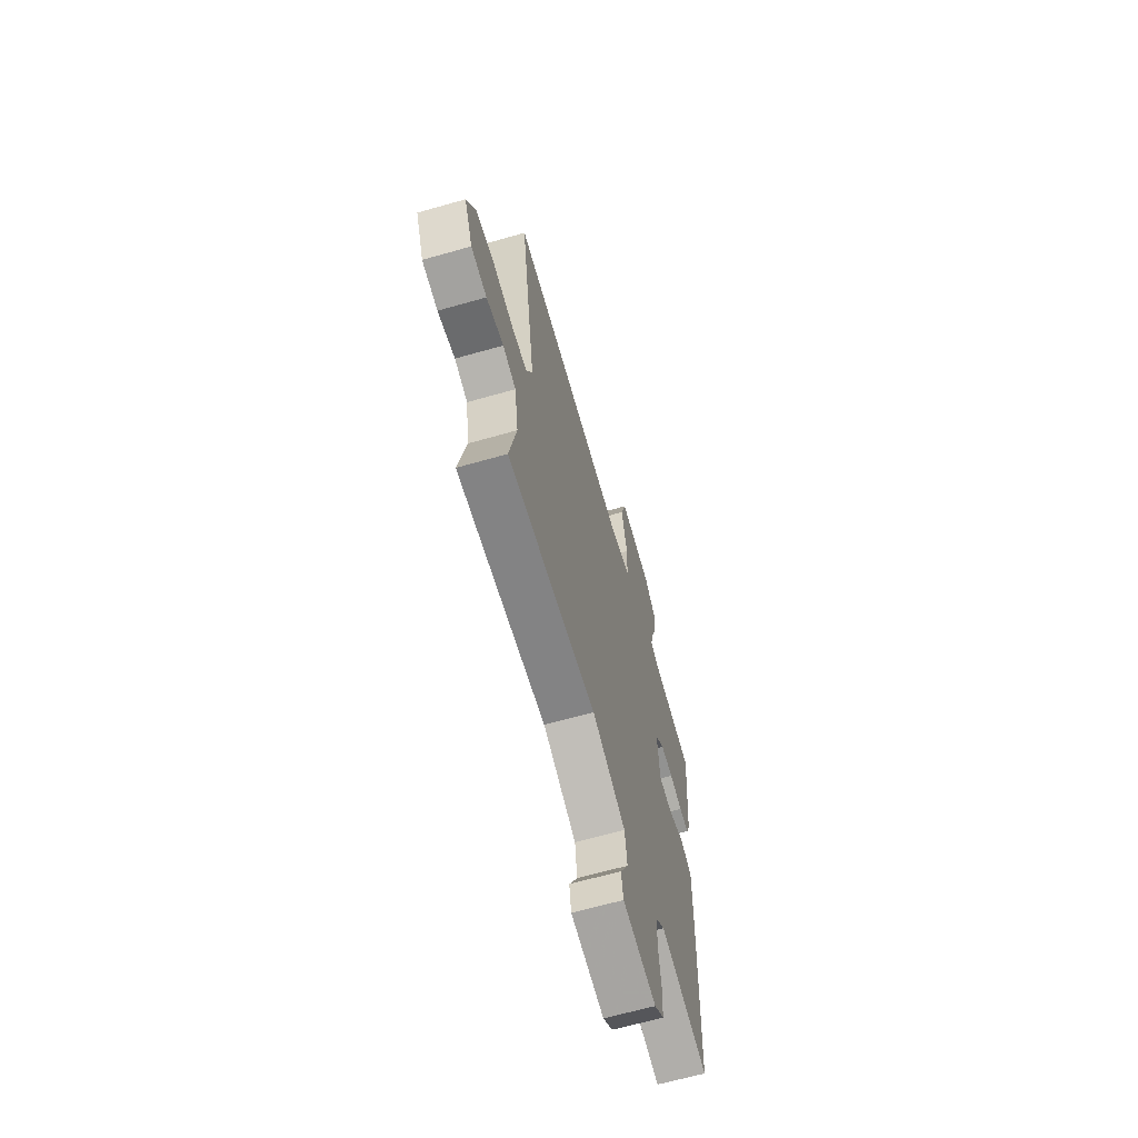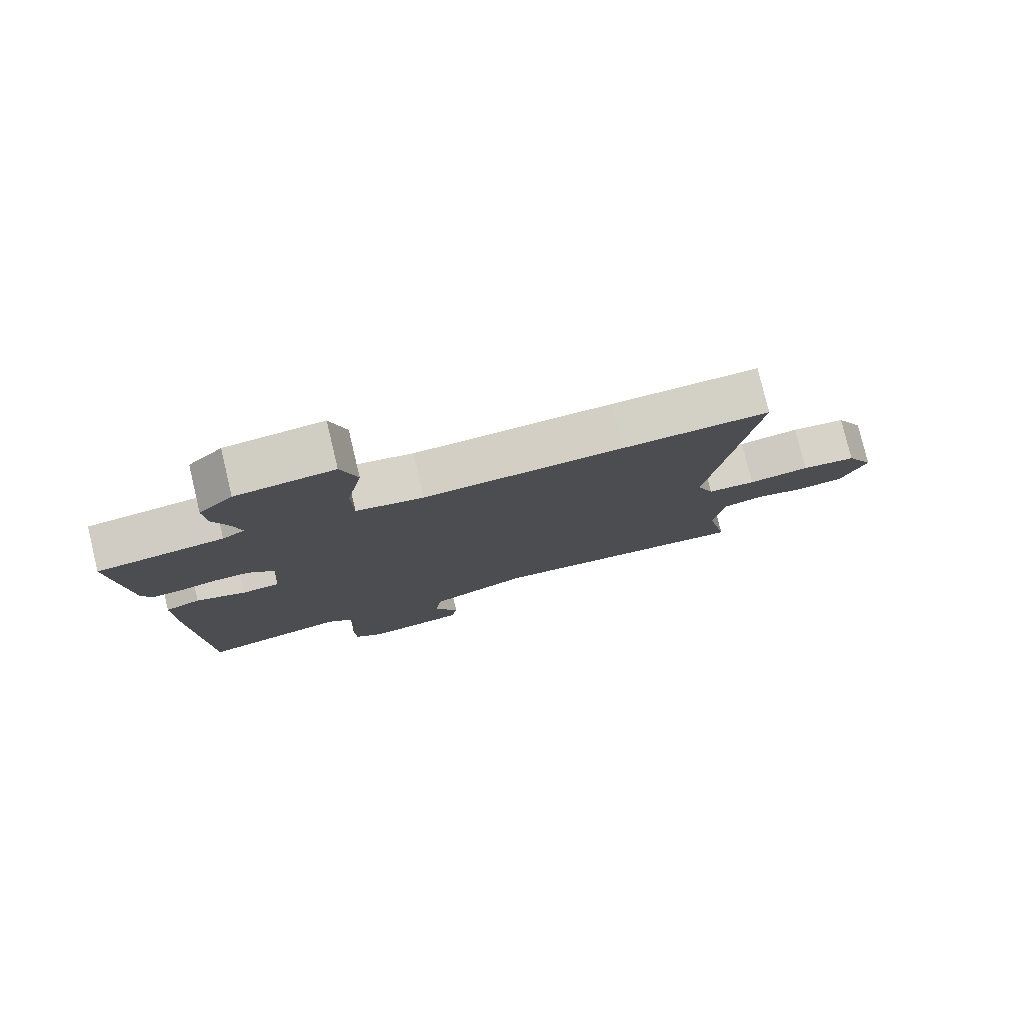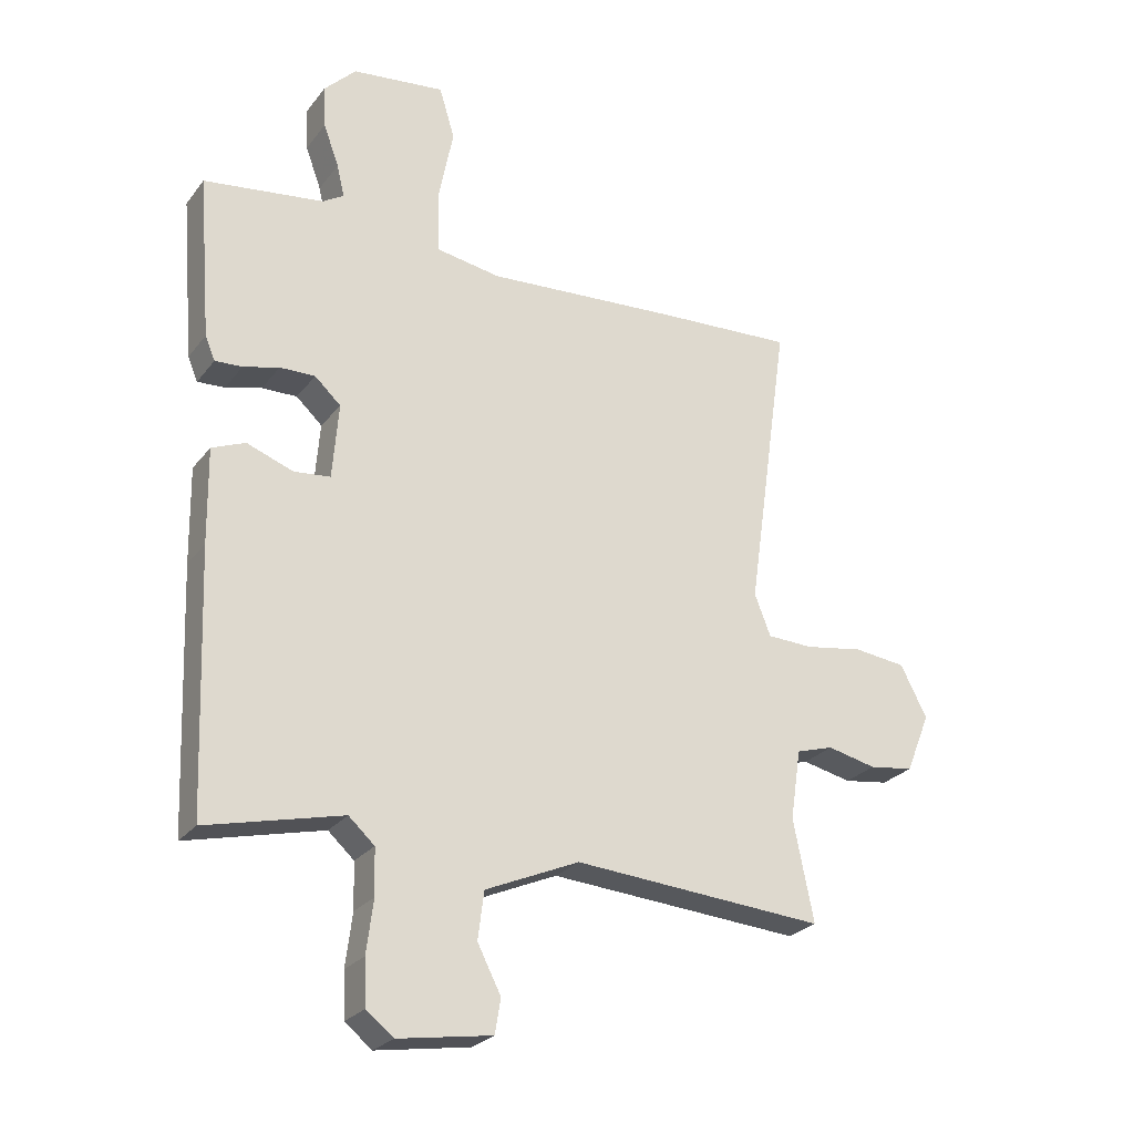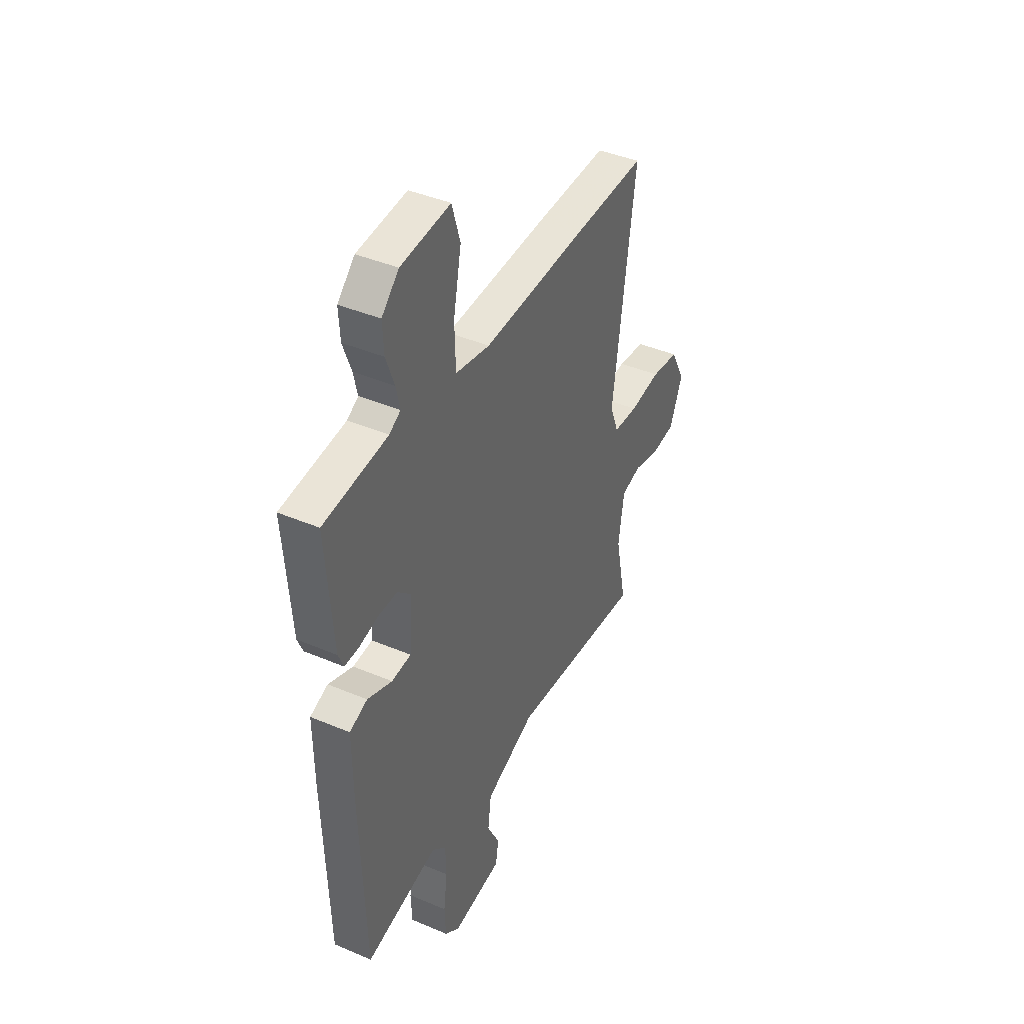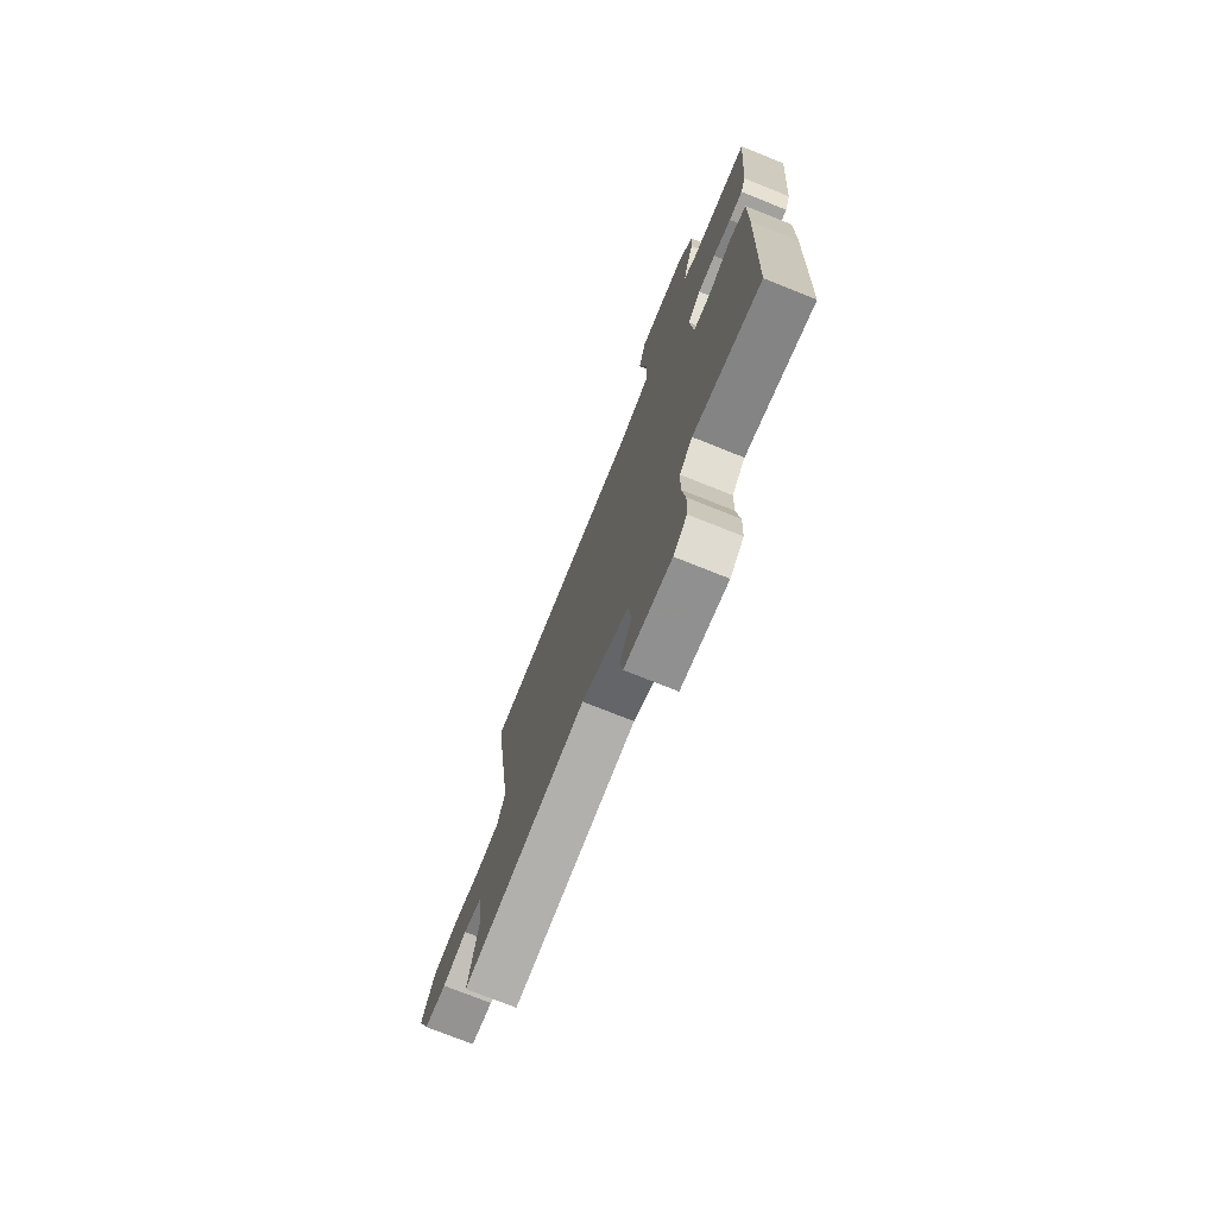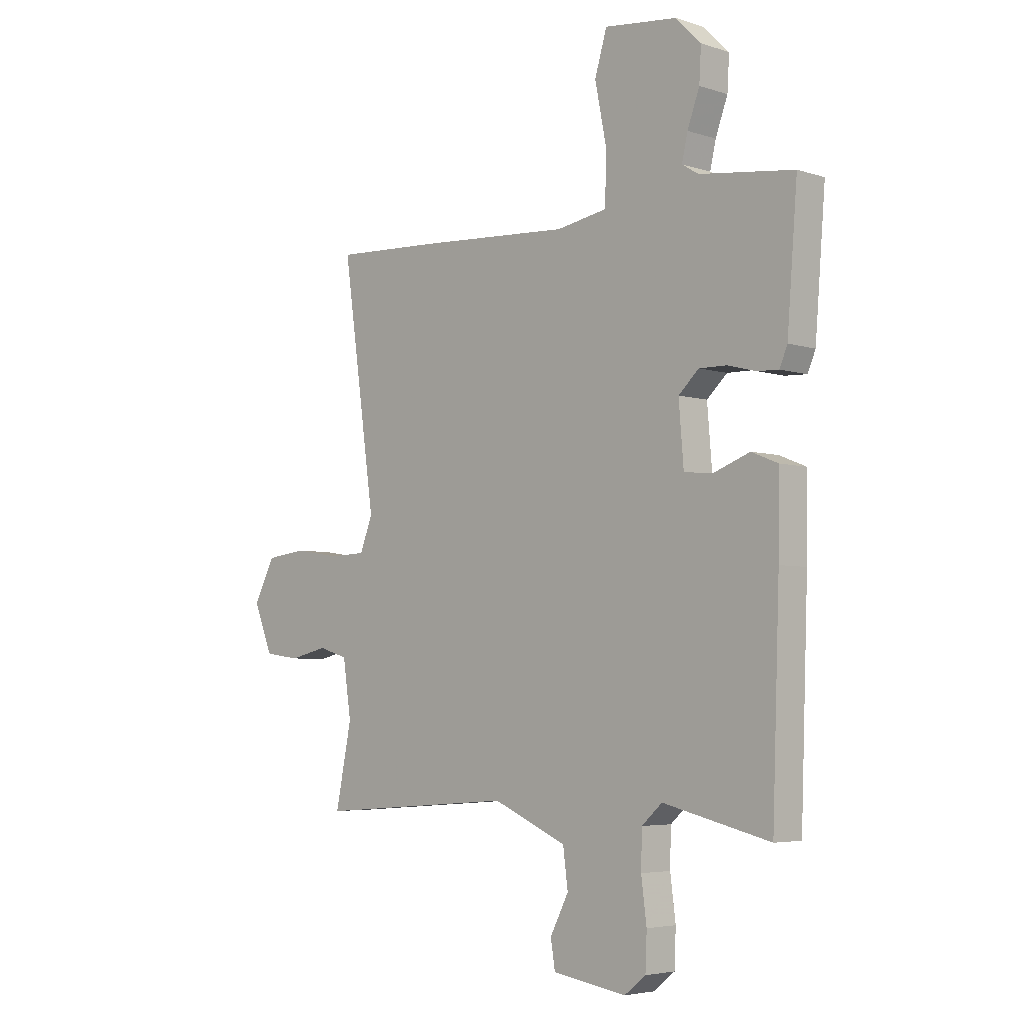
<metadata>
{"format":"obj","ext":"obj","renderer":"f3d","projection":"perspective","resolution":1024,"background":"white","views":[{"elev":-65.3,"azim":106.0,"up":"+Z"},{"elev":79.0,"azim":-13.5,"up":"+Z"},{"elev":-25.6,"azim":-28.6,"up":"+Z"},{"elev":41.1,"azim":-62.6,"up":"+Z"},{"elev":-74.6,"azim":-111.8,"up":"+Z"},{"elev":-4.7,"azim":-135.4,"up":"+Z"}]}
</metadata>
<code>
v 0.302 0.07 0.49
v 0.528 0.07 0.501
v 0.46 0.07 0.019
v 0.486 0.07 -0.048
v 0.56 0.07 -0.051
v 0.654 0.07 -0.036
v 0.738 0.07 -0.046
v 0.781 0.07 -0.129
v 0.742 0.07 -0.225
v 0.67 0.07 -0.235
v 0.591 0.07 -0.217
v 0.531 0.07 -0.235
v 0.514 0.07 -0.348
v 0.547 0.07 -0.511
v 0.14 0.07 -0.48
v -0.012 0.07 -0.546
v -0.022 0.07 -0.623
v 0.016 0.07 -0.697
v 0.007 0.07 -0.753
v -0.145 0.07 -0.777
v -0.189 0.07 -0.742
v -0.192 0.07 -0.669
v -0.181 0.07 -0.584
v -0.183 0.07 -0.51
v -0.225 0.07 -0.472
v -0.445 0.07 -0.525
v -0.46 0.07 -0.109
v -0.462 0.07 0.045
v -0.408 0.07 0.067
v -0.333 0.07 0.039
v -0.274 0.07 0.045
v -0.264 0.07 0.167
v -0.306 0.07 0.206
v -0.363 0.07 0.205
v -0.421 0.07 0.19
v -0.465 0.07 0.188
v -0.481 0.07 0.226
v -0.502 0.07 0.49
v -0.308 0.07 0.515
v -0.274 0.07 0.536
v -0.286 0.07 0.588
v -0.311 0.07 0.656
v -0.315 0.07 0.724
v -0.263 0.07 0.776
v -0.113 0.07 0.793
v -0.088 0.07 0.71
v -0.112 0.07 0.589
v -0.109 0.07 0.489
v -0.005 0.07 0.471
v 0.302 0 0.49
v 0.528 0 0.501
v 0.46 0 0.019
v 0.486 0 -0.048
v 0.56 0 -0.051
v 0.654 0 -0.036
v 0.738 0 -0.046
v 0.781 0 -0.129
v 0.742 0 -0.225
v 0.67 0 -0.235
v 0.591 0 -0.217
v 0.531 0 -0.235
v 0.514 0 -0.348
v 0.547 0 -0.511
v 0.14 0 -0.48
v -0.012 0 -0.546
v -0.022 0 -0.623
v 0.016 0 -0.697
v 0.007 0 -0.753
v -0.145 0 -0.777
v -0.189 0 -0.742
v -0.192 0 -0.669
v -0.181 0 -0.584
v -0.183 0 -0.51
v -0.225 0 -0.472
v -0.445 0 -0.525
v -0.46 0 -0.109
v -0.462 0 0.045
v -0.408 0 0.067
v -0.333 0 0.039
v -0.274 0 0.045
v -0.264 0 0.167
v -0.306 0 0.206
v -0.363 0 0.205
v -0.421 0 0.19
v -0.465 0 0.188
v -0.481 0 0.226
v -0.502 0 0.49
v -0.308 0 0.515
v -0.274 0 0.536
v -0.286 0 0.588
v -0.311 0 0.656
v -0.315 0 0.724
v -0.263 0 0.776
v -0.113 0 0.793
v -0.088 0 0.71
v -0.112 0 0.589
v -0.109 0 0.489
v -0.005 0 0.471
f 44 45 46 47
f 44 47 48
f 41 42 43 44
f 40 41 44 48
f 39 40 48
f 38 39 48 49
f 34 35 36 37
f 33 34 37 38
f 32 33 38 49
f 27 28 29 30
f 25 26 27 30
f 24 25 30 31
f 20 21 22 23
f 20 23 24
f 17 18 19 20
f 16 17 20 24
f 15 16 24 31
f 13 14 15 31
f 8 9 10 11
f 8 11 12
f 5 6 7 8
f 4 5 8 12
f 3 4 12 13
f 1 2 3
f 13 31 32 49
f 1 3 13 49
f 96 95 94 93
f 97 96 93
f 93 92 91 90
f 97 93 90 89
f 97 89 88
f 98 97 88 87
f 86 85 84 83
f 87 86 83 82
f 98 87 82 81
f 79 78 77 76
f 79 76 75 74
f 80 79 74 73
f 72 71 70 69
f 73 72 69
f 69 68 67 66
f 73 69 66 65
f 80 73 65 64
f 80 64 63 62
f 60 59 58 57
f 61 60 57
f 57 56 55 54
f 61 57 54 53
f 62 61 53 52
f 52 51 50
f 98 81 80 62
f 98 62 52 50
f 1 50 51 2
f 2 51 52 3
f 3 52 53 4
f 4 53 54 5
f 5 54 55 6
f 6 55 56 7
f 7 56 57 8
f 8 57 58 9
f 9 58 59 10
f 10 59 60 11
f 11 60 61 12
f 12 61 62 13
f 13 62 63 14
f 14 63 64 15
f 15 64 65 16
f 16 65 66 17
f 17 66 67 18
f 18 67 68 19
f 19 68 69 20
f 20 69 70 21
f 21 70 71 22
f 22 71 72 23
f 23 72 73 24
f 24 73 74 25
f 25 74 75 26
f 26 75 76 27
f 27 76 77 28
f 28 77 78 29
f 29 78 79 30
f 30 79 80 31
f 31 80 81 32
f 32 81 82 33
f 33 82 83 34
f 34 83 84 35
f 35 84 85 36
f 36 85 86 37
f 37 86 87 38
f 38 87 88 39
f 39 88 89 40
f 40 89 90 41
f 41 90 91 42
f 42 91 92 43
f 43 92 93 44
f 44 93 94 45
f 45 94 95 46
f 46 95 96 47
f 47 96 97 48
f 48 97 98 49
f 49 98 50 1

</code>
